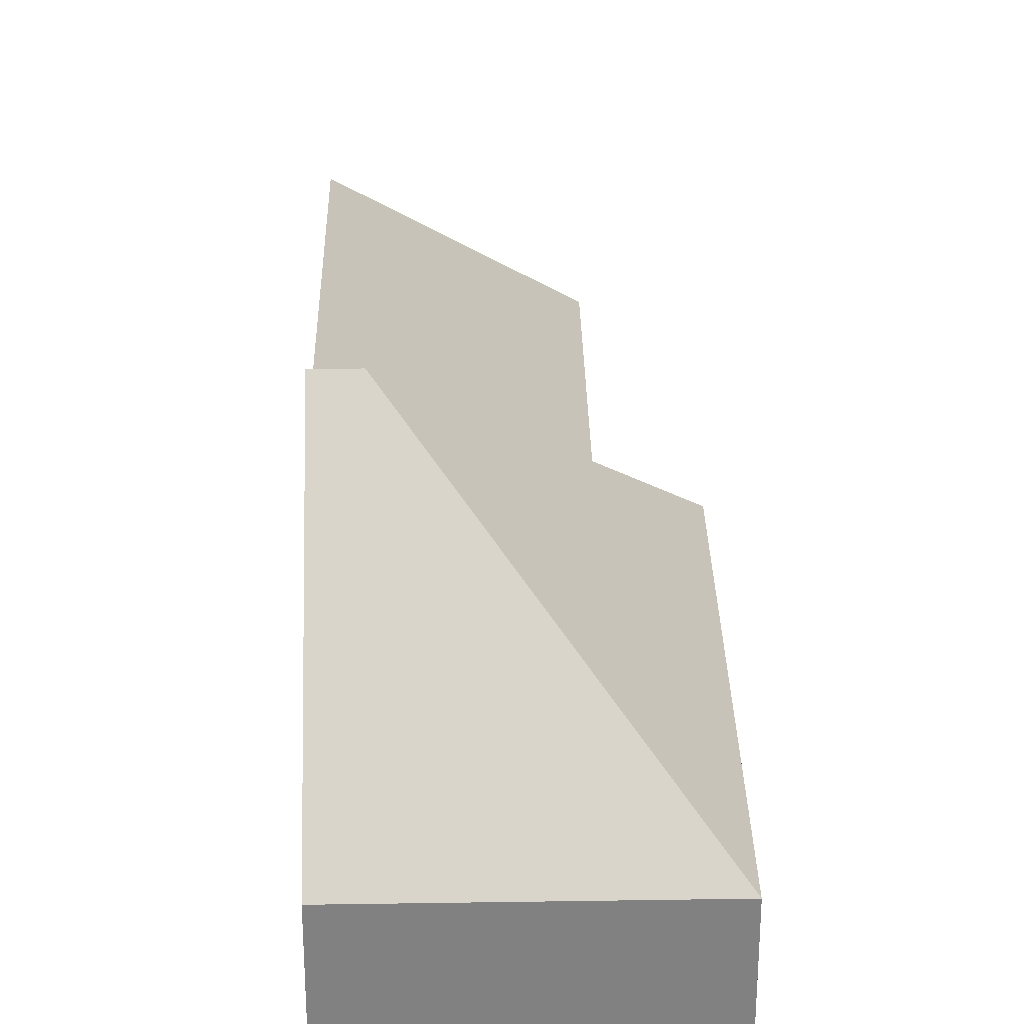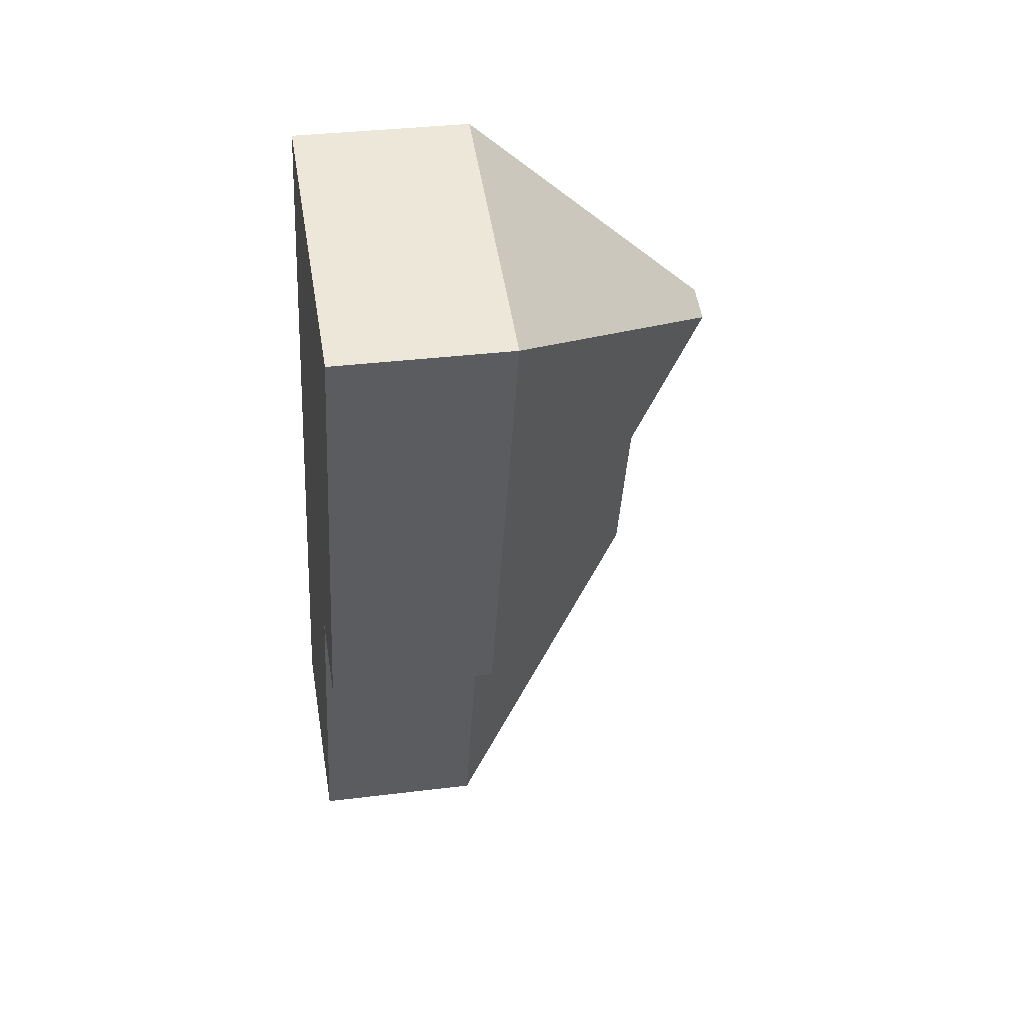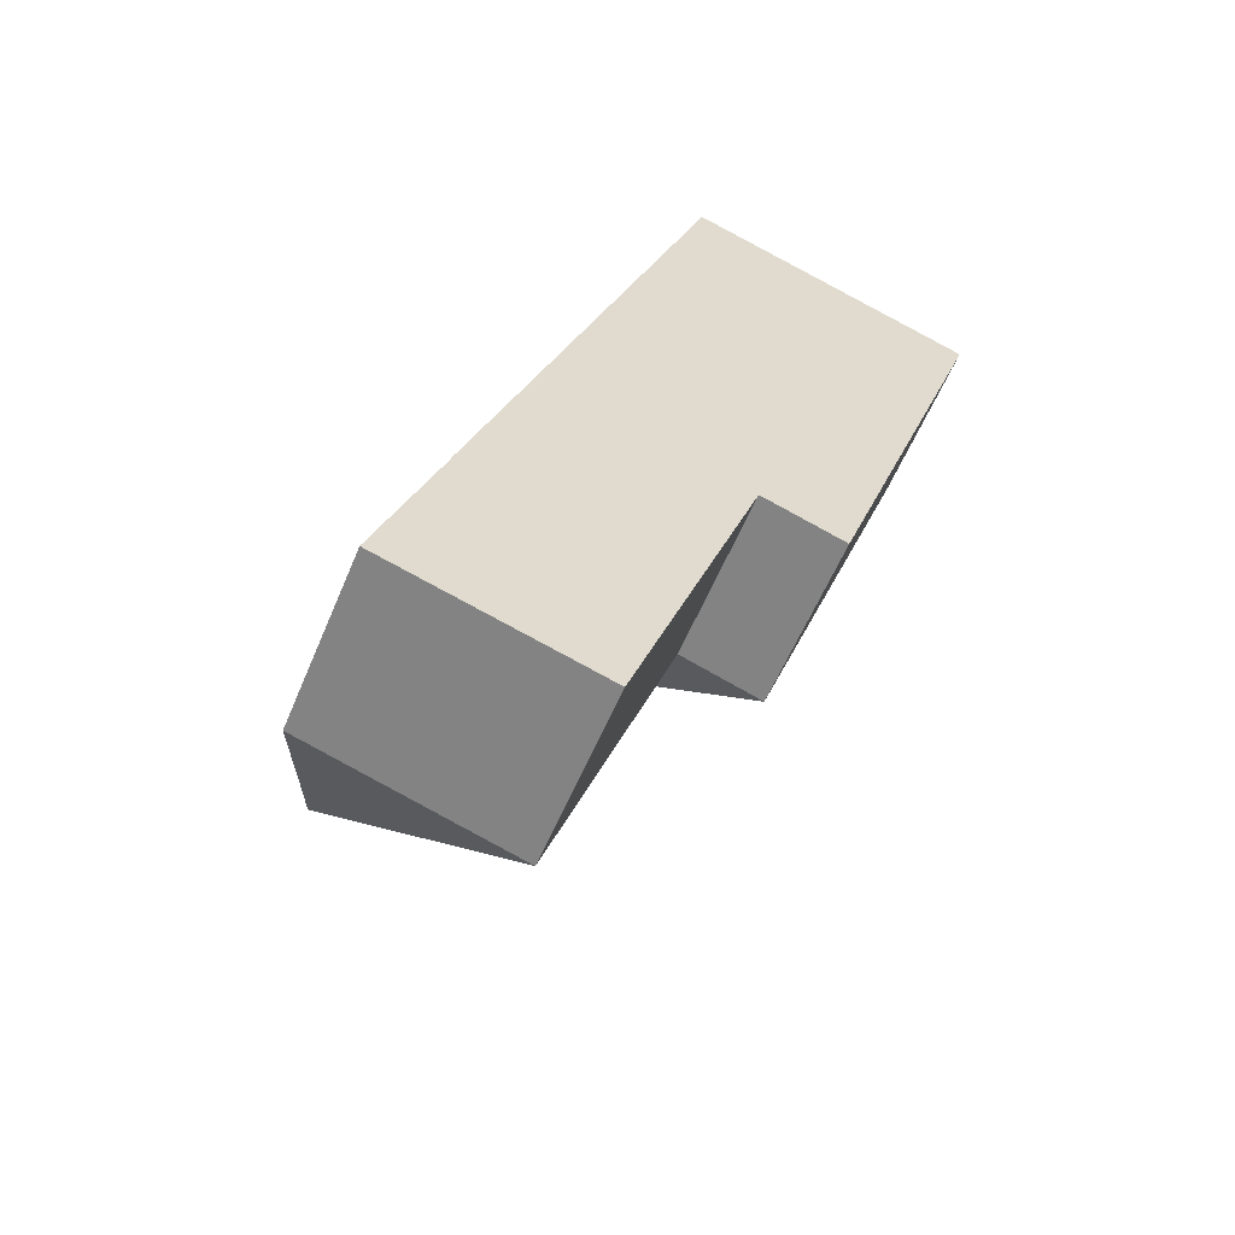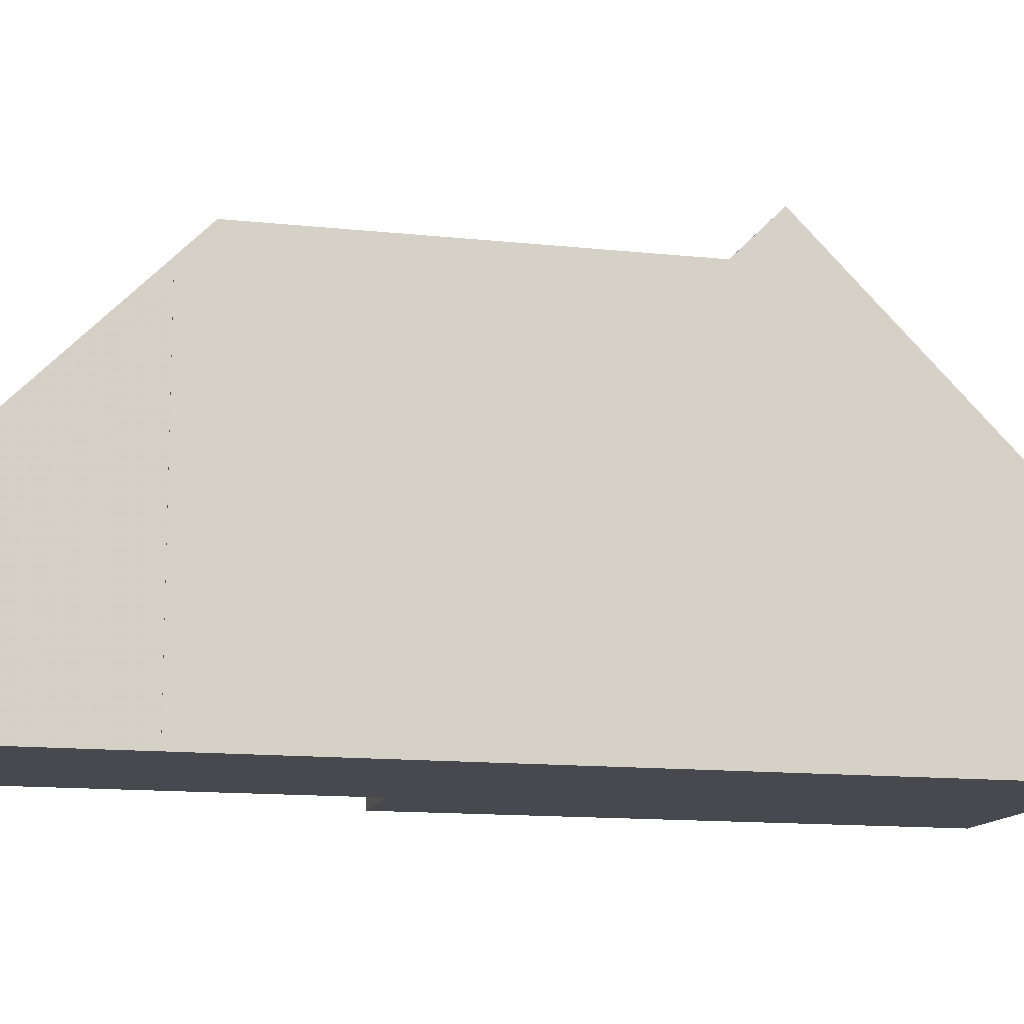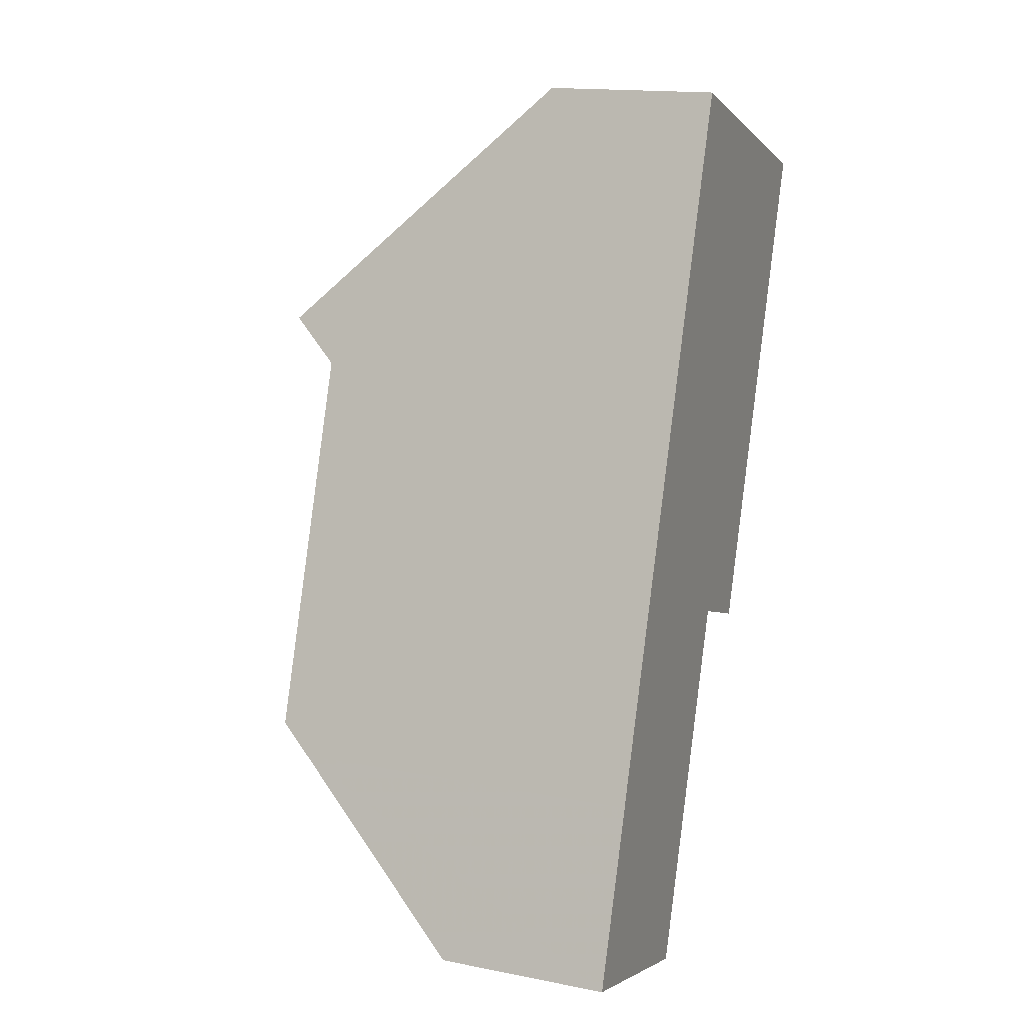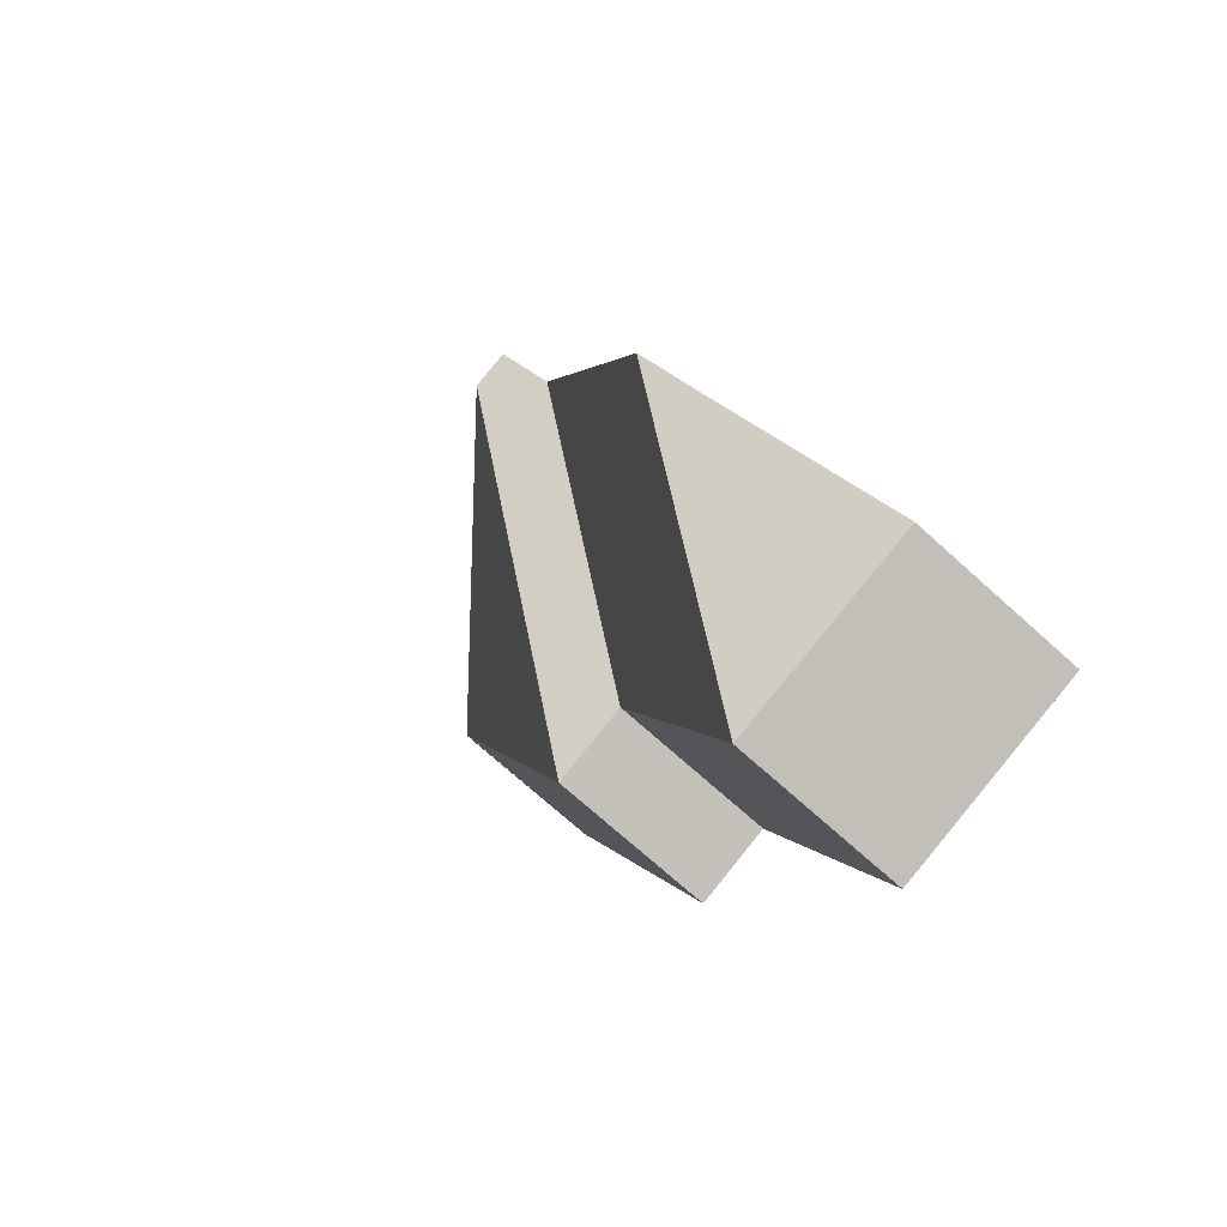
<metadata>
{"format":"obj","ext":"obj","renderer":"f3d","projection":"perspective","resolution":1024,"background":"white","views":[{"elev":29.8,"azim":17.9,"up":"+Y"},{"elev":33.2,"azim":80.2,"up":"+Z"},{"elev":-57.8,"azim":-22.5,"up":"+Z"},{"elev":-12.7,"azim":-85.2,"up":"+Y"},{"elev":15.7,"azim":-67.5,"up":"+Z"},{"elev":-73.8,"azim":-131.8,"up":"+Z"}]}
</metadata>
<code>
v 0.3139 -0.06538 5.373
v 0.2872 -0.06538 5.295
v 0.2579 -0.01898 5.353
v 0.285 -0.01909 5.432
v 0.3316 -0.06538 5.367
v 0.2882 -0.009149 5.442
v 0.2966 -0.009165 5.439
v 0.2558 -0.02561 5.347
v 0.2557 -0.02561 5.347
v 0.2428 -0.06538 5.309
v 0.3064 -0.06538 5.495
v 0.3679 -0.06538 5.474
v 0.3679 -0.06538 5.474
v 0.3668 -0.06537 5.47
v 0.3668 -0.06538 5.47
v 0.3668 -0.06538 5.47
v 0.3668 -0.1029 5.47
v 0.3668 -0.1029 5.47
v 0.3668 -0.06537 5.47
v 0.3316 -0.06538 5.367
v 0.3668 -0.06537 5.47
v 0.3668 -0.1029 5.47
v 0.3316 -0.1029 5.367
v 0.3139 -0.06538 5.373
v 0.3316 -0.06538 5.367
v 0.3316 -0.1029 5.367
v 0.3139 -0.1029 5.373
v 0.2872 -0.06538 5.295
v 0.3139 -0.06538 5.373
v 0.3139 -0.1029 5.373
v 0.2872 -0.1029 5.295
v 0.2428 -0.06538 5.309
v 0.2872 -0.06538 5.295
v 0.2872 -0.1029 5.295
v 0.2428 -0.1029 5.309
v 0.2558 -0.02561 5.347
v 0.2428 -0.06538 5.309
v 0.2428 -0.1029 5.309
v 0.2558 -0.1029 5.347
v 0.2557 -0.02561 5.347
v 0.2558 -0.02561 5.347
v 0.2558 -0.1029 5.347
v 0.2557 -0.1029 5.347
v 0.285 -0.01909 5.432
v 0.2579 -0.01898 5.353
v 0.2557 -0.02561 5.347
v 0.3064 -0.06538 5.495
v 0.2882 -0.009149 5.442
v 0.3064 -0.1029 5.495
v 0.2557 -0.1029 5.347
v 0.3679 -0.1029 5.474
v 0.3679 -0.1029 5.474
v 0.3679 -0.06538 5.474
v 0.3679 -0.06538 5.474
v 0.3064 -0.06538 5.495
v 0.3064 -0.1029 5.495
v 0.3679 -0.1029 5.474
v 0.3668 -0.1029 5.47
v 0.3668 -0.06538 5.47
v 0.3679 -0.06538 5.474
v 0.2558 -0.1029 5.347
v 0.2428 -0.1029 5.309
v 0.2872 -0.1029 5.295
v 0.3064 -0.1029 5.495
v 0.2557 -0.1029 5.347
v 0.3139 -0.1029 5.373
v 0.3316 -0.1029 5.367
v 0.3668 -0.1029 5.47
v 0.3668 -0.1029 5.47
v 0.3679 -0.1029 5.474
f 1 2 3
f 1 3 4
f 5 1 4
f 5 4 6
f 5 6 7
f 8 9 3
f 10 8 2
f 2 8 3
f 11 12 13
f 11 13 7
f 11 7 6
f 5 7 14
f 15 14 13
f 13 14 7
f 16 17 18
f 16 18 19
f 20 21 22
f 20 22 23
f 24 25 26
f 24 26 27
f 28 29 30
f 28 30 31
f 32 33 34
f 32 34 35
f 36 37 38
f 36 38 39
f 40 41 42
f 40 42 43
f 44 45 46
f 47 48 44
f 47 44 46
f 49 47 50
f 50 47 46
f 51 52 53
f 51 53 54
f 51 54 55
f 51 55 56
f 57 58 59
f 57 59 60
f 61 62 63
f 64 65 61
f 64 61 63
f 64 63 66
f 64 66 67
f 64 67 68
f 64 68 69
f 70 64 69

</code>
